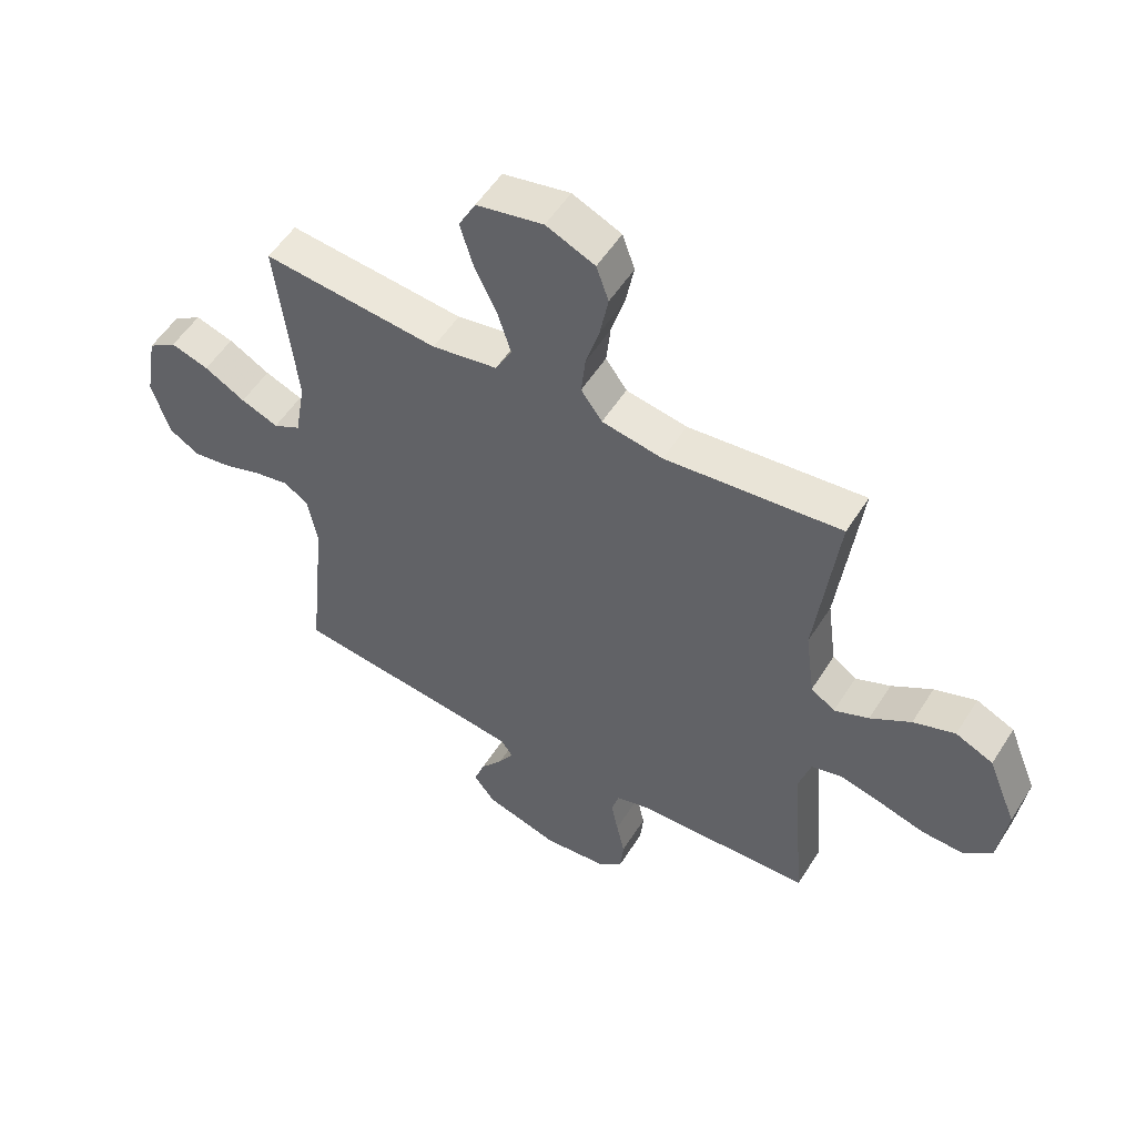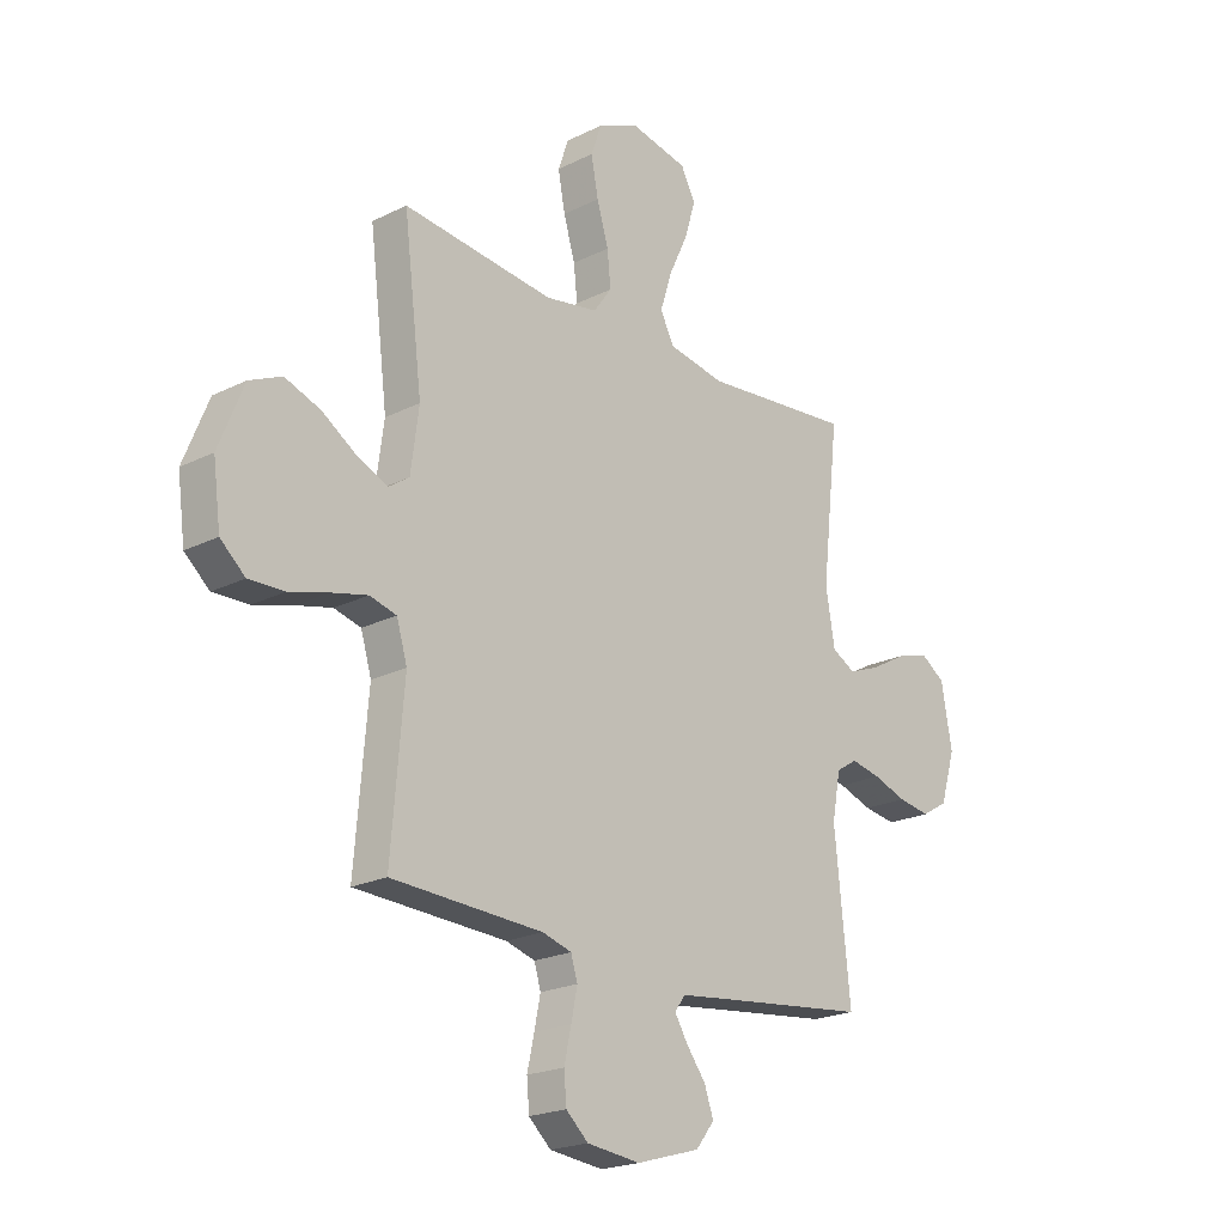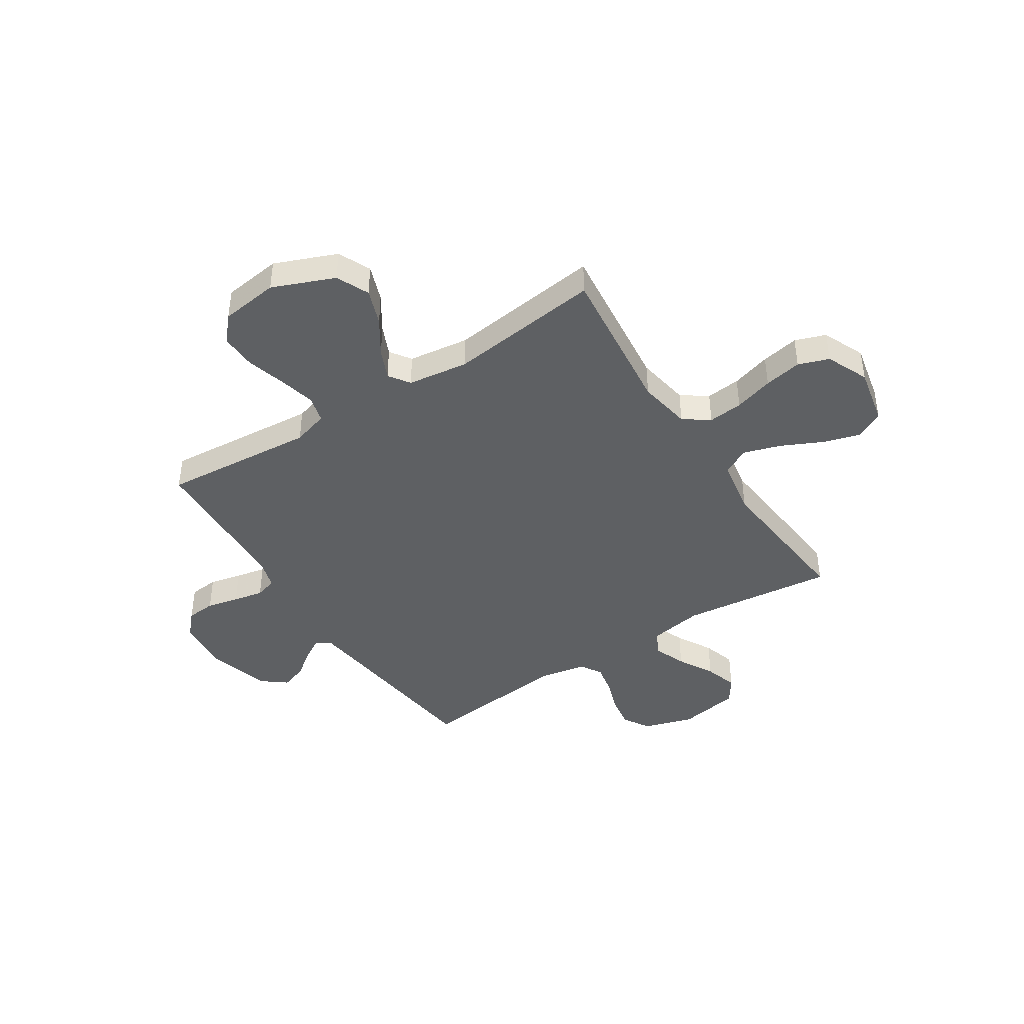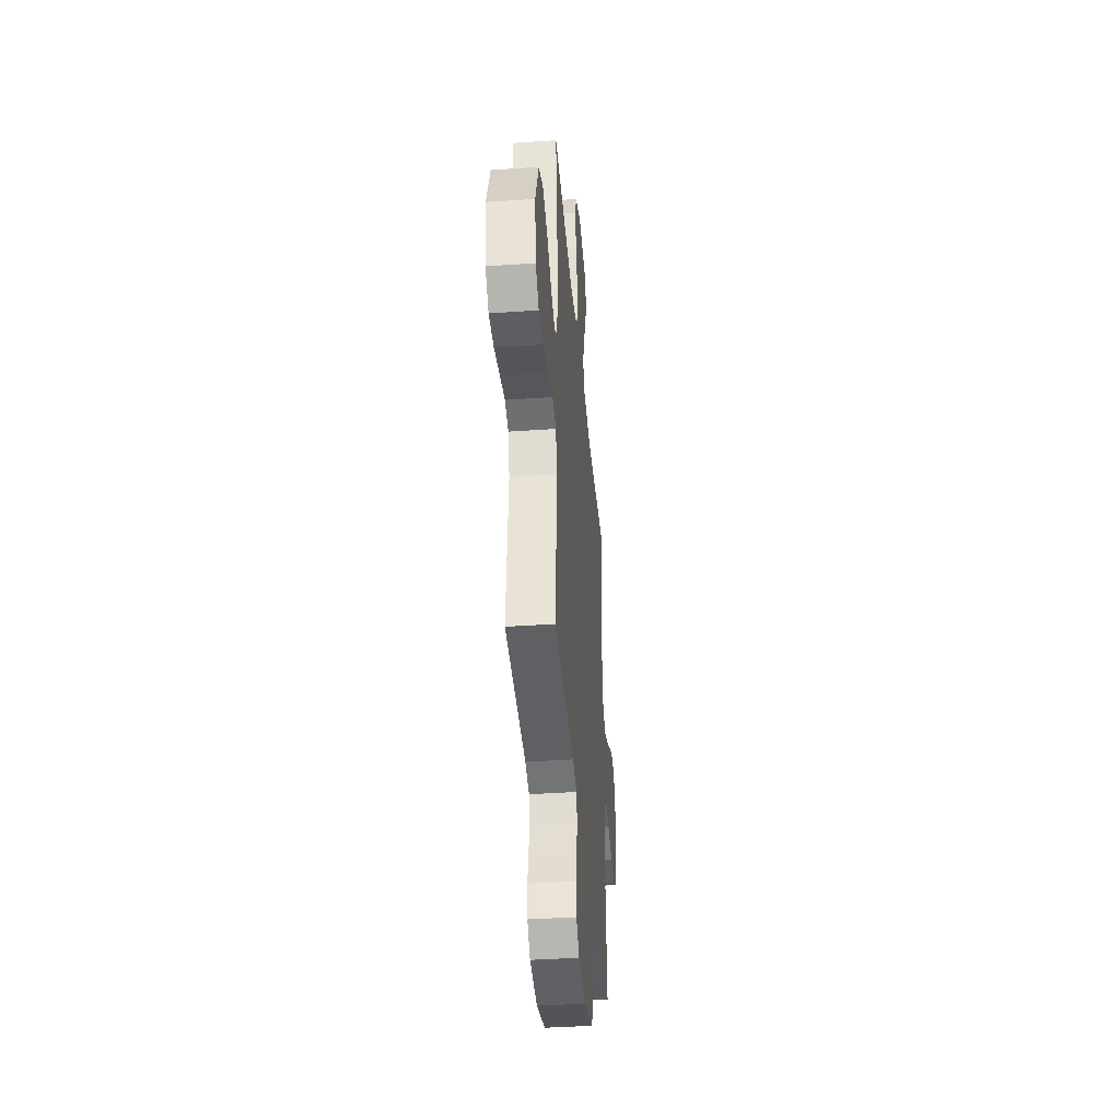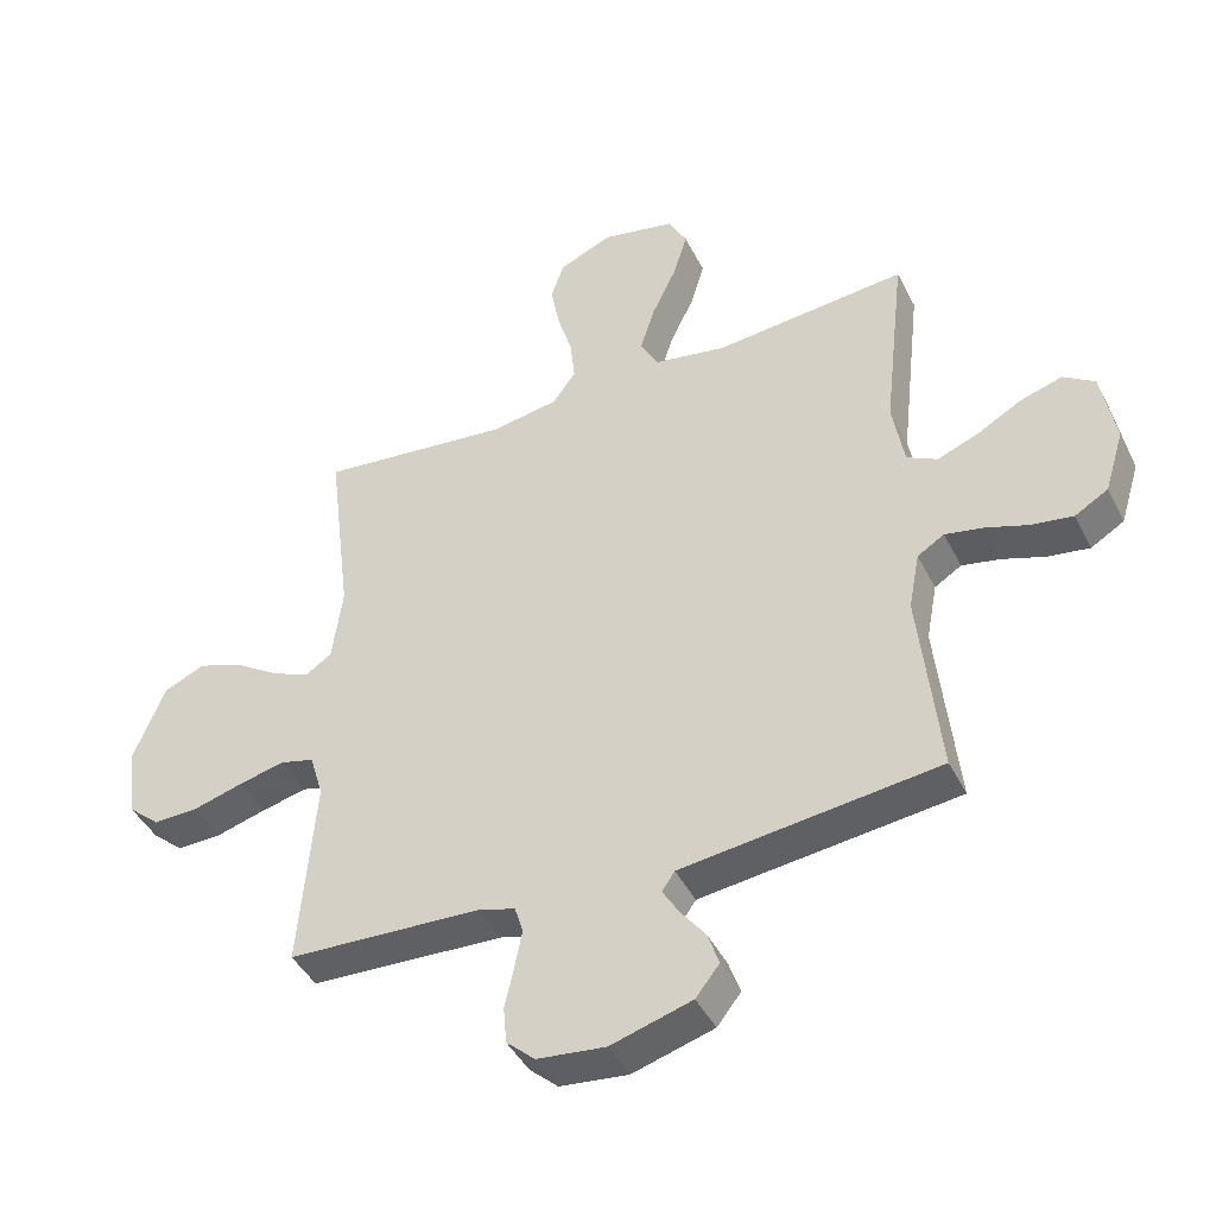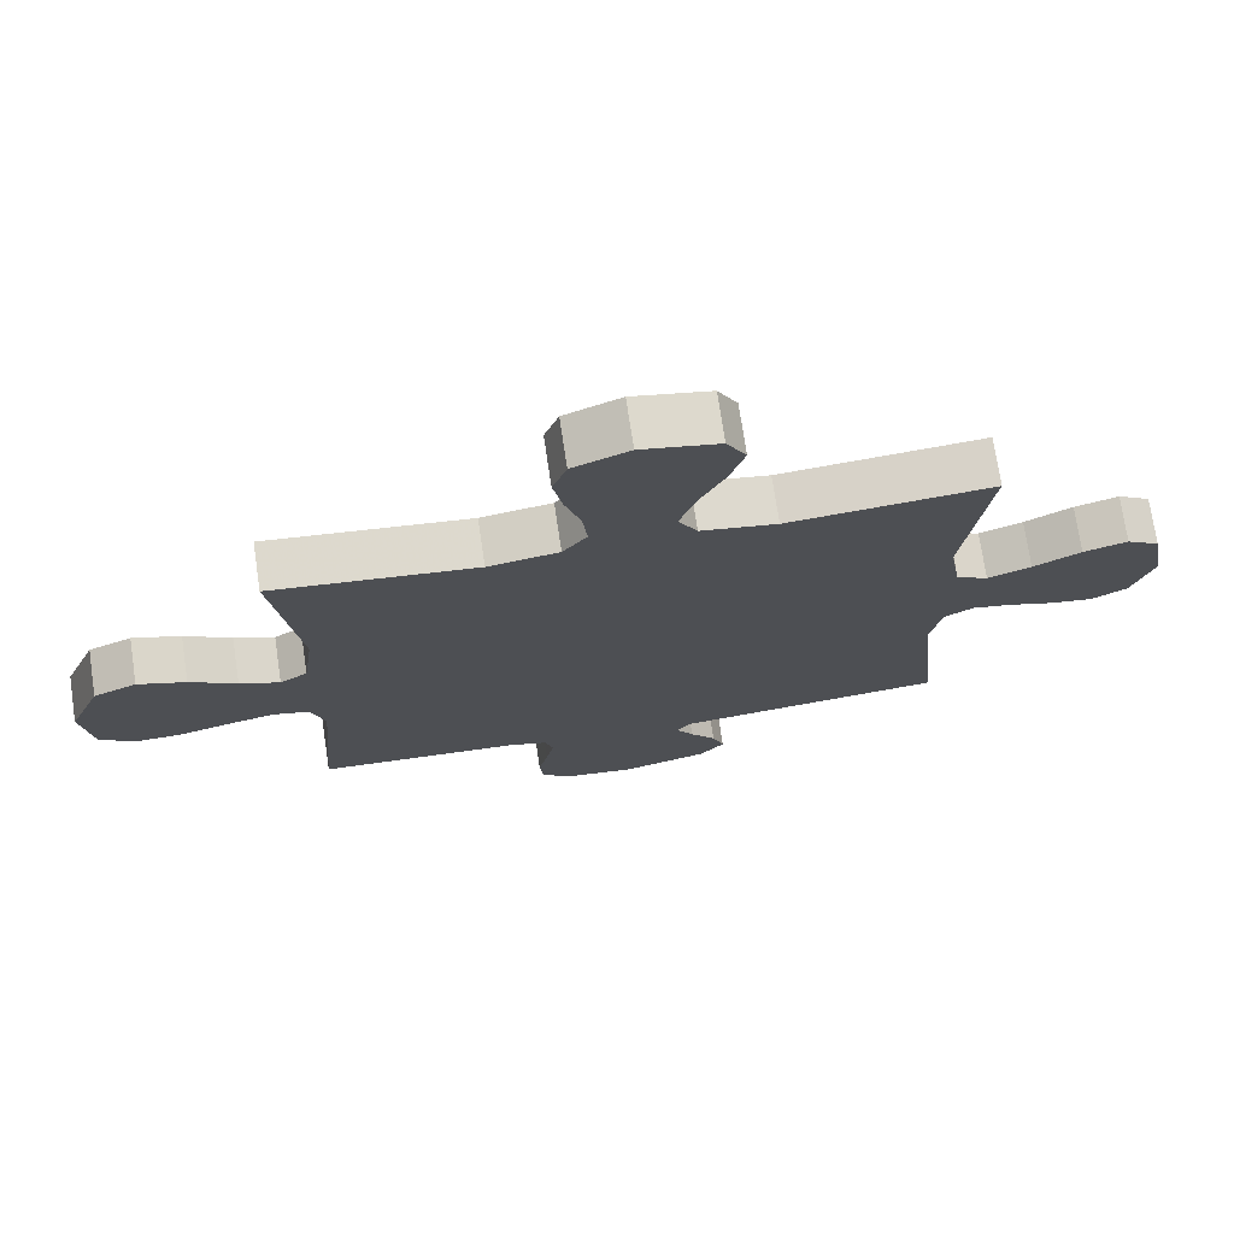
<metadata>
{"format":"obj","ext":"obj","renderer":"f3d","projection":"perspective","resolution":1024,"background":"white","views":[{"elev":53.9,"azim":-148.3,"up":"+Z"},{"elev":-21.2,"azim":-48.3,"up":"+Z"},{"elev":-42.5,"azim":-57.1,"up":"+Y"},{"elev":-40.0,"azim":-85.1,"up":"+Z"},{"elev":-43.5,"azim":25.3,"up":"+Z"},{"elev":73.5,"azim":-8.5,"up":"+Z"}]}
</metadata>
<code>
v 0.5 0.07 0.5
v 0.466 0.07 0.2
v 0.484 0.07 0.094
v 0.531 0.07 0.069
v 0.595 0.07 0.094
v 0.665 0.07 0.133
v 0.73 0.07 0.153
v 0.779 0.07 0.12
v 0.8 0.07 0
v 0.77 0.07 -0.098
v 0.718 0.07 -0.129
v 0.654 0.07 -0.119
v 0.587 0.07 -0.096
v 0.528 0.07 -0.084
v 0.486 0.07 -0.11
v 0.469 0.07 -0.2
v 0.5 0.07 -0.5
v 0.2 0.07 -0.535
v 0.101 0.07 -0.547
v 0.081 0.07 -0.576
v 0.107 0.07 -0.619
v 0.145 0.07 -0.669
v 0.163 0.07 -0.721
v 0.126 0.07 -0.768
v 0 0.07 -0.805
v -0.106 0.07 -0.793
v -0.15 0.07 -0.753
v -0.155 0.07 -0.696
v -0.141 0.07 -0.633
v -0.129 0.07 -0.574
v -0.142 0.07 -0.531
v -0.2 0.07 -0.514
v -0.5 0.07 -0.5
v -0.475 0.07 -0.2
v -0.496 0.07 -0.13
v -0.549 0.07 -0.116
v -0.62 0.07 -0.133
v -0.698 0.07 -0.155
v -0.768 0.07 -0.157
v -0.817 0.07 -0.114
v -0.832 0.07 0
v -0.783 0.07 0.121
v -0.719 0.07 0.15
v -0.648 0.07 0.124
v -0.579 0.07 0.079
v -0.52 0.07 0.053
v -0.479 0.07 0.081
v -0.463 0.07 0.2
v -0.5 0.07 0.5
v -0.2 0.07 0.467
v -0.096 0.07 0.485
v -0.06 0.07 0.535
v -0.067 0.07 0.603
v -0.09 0.07 0.68
v -0.104 0.07 0.754
v -0.083 0.07 0.814
v 0 0.07 0.85
v 0.114 0.07 0.826
v 0.143 0.07 0.771
v 0.121 0.07 0.698
v 0.083 0.07 0.618
v 0.06 0.07 0.545
v 0.088 0.07 0.492
v 0.2 0.07 0.472
v 0.5 0 0.5
v 0.466 0 0.2
v 0.484 0 0.094
v 0.531 0 0.069
v 0.595 0 0.094
v 0.665 0 0.133
v 0.73 0 0.153
v 0.779 0 0.12
v 0.8 0 0
v 0.77 0 -0.098
v 0.718 0 -0.129
v 0.654 0 -0.119
v 0.587 0 -0.096
v 0.528 0 -0.084
v 0.486 0 -0.11
v 0.469 0 -0.2
v 0.5 0 -0.5
v 0.2 0 -0.535
v 0.101 0 -0.547
v 0.081 0 -0.576
v 0.107 0 -0.619
v 0.145 0 -0.669
v 0.163 0 -0.721
v 0.126 0 -0.768
v 0 0 -0.805
v -0.106 0 -0.793
v -0.15 0 -0.753
v -0.155 0 -0.696
v -0.141 0 -0.633
v -0.129 0 -0.574
v -0.142 0 -0.531
v -0.2 0 -0.514
v -0.5 0 -0.5
v -0.475 0 -0.2
v -0.496 0 -0.13
v -0.549 0 -0.116
v -0.62 0 -0.133
v -0.698 0 -0.155
v -0.768 0 -0.157
v -0.817 0 -0.114
v -0.832 0 0
v -0.783 0 0.121
v -0.719 0 0.15
v -0.648 0 0.124
v -0.579 0 0.079
v -0.52 0 0.053
v -0.479 0 0.081
v -0.463 0 0.2
v -0.5 0 0.5
v -0.2 0 0.467
v -0.096 0 0.485
v -0.06 0 0.535
v -0.067 0 0.603
v -0.09 0 0.68
v -0.104 0 0.754
v -0.083 0 0.814
v 0 0 0.85
v 0.114 0 0.826
v 0.143 0 0.771
v 0.121 0 0.698
v 0.083 0 0.618
v 0.06 0 0.545
v 0.088 0 0.492
v 0.2 0 0.472
f 59 60 61
f 58 59 61
f 57 58 61
f 56 57 61
f 55 56 61
f 54 55 61
f 53 54 61
f 52 53 61 62
f 51 52 62 63
f 48 49 50
f 51 63 64
f 50 51 64
f 48 50 64
f 47 48 64
f 43 44 45
f 42 43 45
f 41 42 45
f 40 41 45
f 39 40 45
f 38 39 45
f 37 38 45
f 36 37 45 46
f 64 1 2
f 47 64 2
f 46 47 2
f 36 46 2
f 35 36 2
f 27 28 29
f 26 27 29
f 25 26 29
f 24 25 29
f 23 24 29
f 22 23 29
f 21 22 29
f 20 21 29 30
f 19 20 30 31
f 16 17 18
f 19 31 32
f 18 19 32
f 16 18 32
f 15 16 32
f 11 12 13
f 10 11 13
f 9 10 13
f 8 9 13
f 7 8 13
f 6 7 13
f 5 6 13
f 4 5 13 14
f 32 33 34
f 15 32 34
f 14 15 34
f 4 14 34
f 3 4 34
f 2 3 34 35
f 125 124 123
f 125 123 122
f 125 122 121
f 125 121 120
f 125 120 119
f 125 119 118
f 125 118 117
f 126 125 117 116
f 127 126 116 115
f 114 113 112
f 128 127 115
f 128 115 114
f 128 114 112
f 128 112 111
f 109 108 107
f 109 107 106
f 109 106 105
f 109 105 104
f 109 104 103
f 109 103 102
f 109 102 101
f 110 109 101 100
f 66 65 128
f 66 128 111
f 66 111 110
f 66 110 100
f 66 100 99
f 93 92 91
f 93 91 90
f 93 90 89
f 93 89 88
f 93 88 87
f 93 87 86
f 93 86 85
f 94 93 85 84
f 95 94 84 83
f 82 81 80
f 96 95 83
f 96 83 82
f 96 82 80
f 96 80 79
f 77 76 75
f 77 75 74
f 77 74 73
f 77 73 72
f 77 72 71
f 77 71 70
f 77 70 69
f 78 77 69 68
f 98 97 96
f 98 96 79
f 98 79 78
f 98 78 68
f 98 68 67
f 99 98 67 66
f 1 65 66 2
f 2 66 67 3
f 3 67 68 4
f 4 68 69 5
f 5 69 70 6
f 6 70 71 7
f 7 71 72 8
f 8 72 73 9
f 9 73 74 10
f 10 74 75 11
f 11 75 76 12
f 12 76 77 13
f 13 77 78 14
f 14 78 79 15
f 15 79 80 16
f 16 80 81 17
f 17 81 82 18
f 18 82 83 19
f 19 83 84 20
f 20 84 85 21
f 21 85 86 22
f 22 86 87 23
f 23 87 88 24
f 24 88 89 25
f 25 89 90 26
f 26 90 91 27
f 27 91 92 28
f 28 92 93 29
f 29 93 94 30
f 30 94 95 31
f 31 95 96 32
f 32 96 97 33
f 33 97 98 34
f 34 98 99 35
f 35 99 100 36
f 36 100 101 37
f 37 101 102 38
f 38 102 103 39
f 39 103 104 40
f 40 104 105 41
f 41 105 106 42
f 42 106 107 43
f 43 107 108 44
f 44 108 109 45
f 45 109 110 46
f 46 110 111 47
f 47 111 112 48
f 48 112 113 49
f 49 113 114 50
f 50 114 115 51
f 51 115 116 52
f 52 116 117 53
f 53 117 118 54
f 54 118 119 55
f 55 119 120 56
f 56 120 121 57
f 57 121 122 58
f 58 122 123 59
f 59 123 124 60
f 60 124 125 61
f 61 125 126 62
f 62 126 127 63
f 63 127 128 64
f 64 128 65 1

</code>
